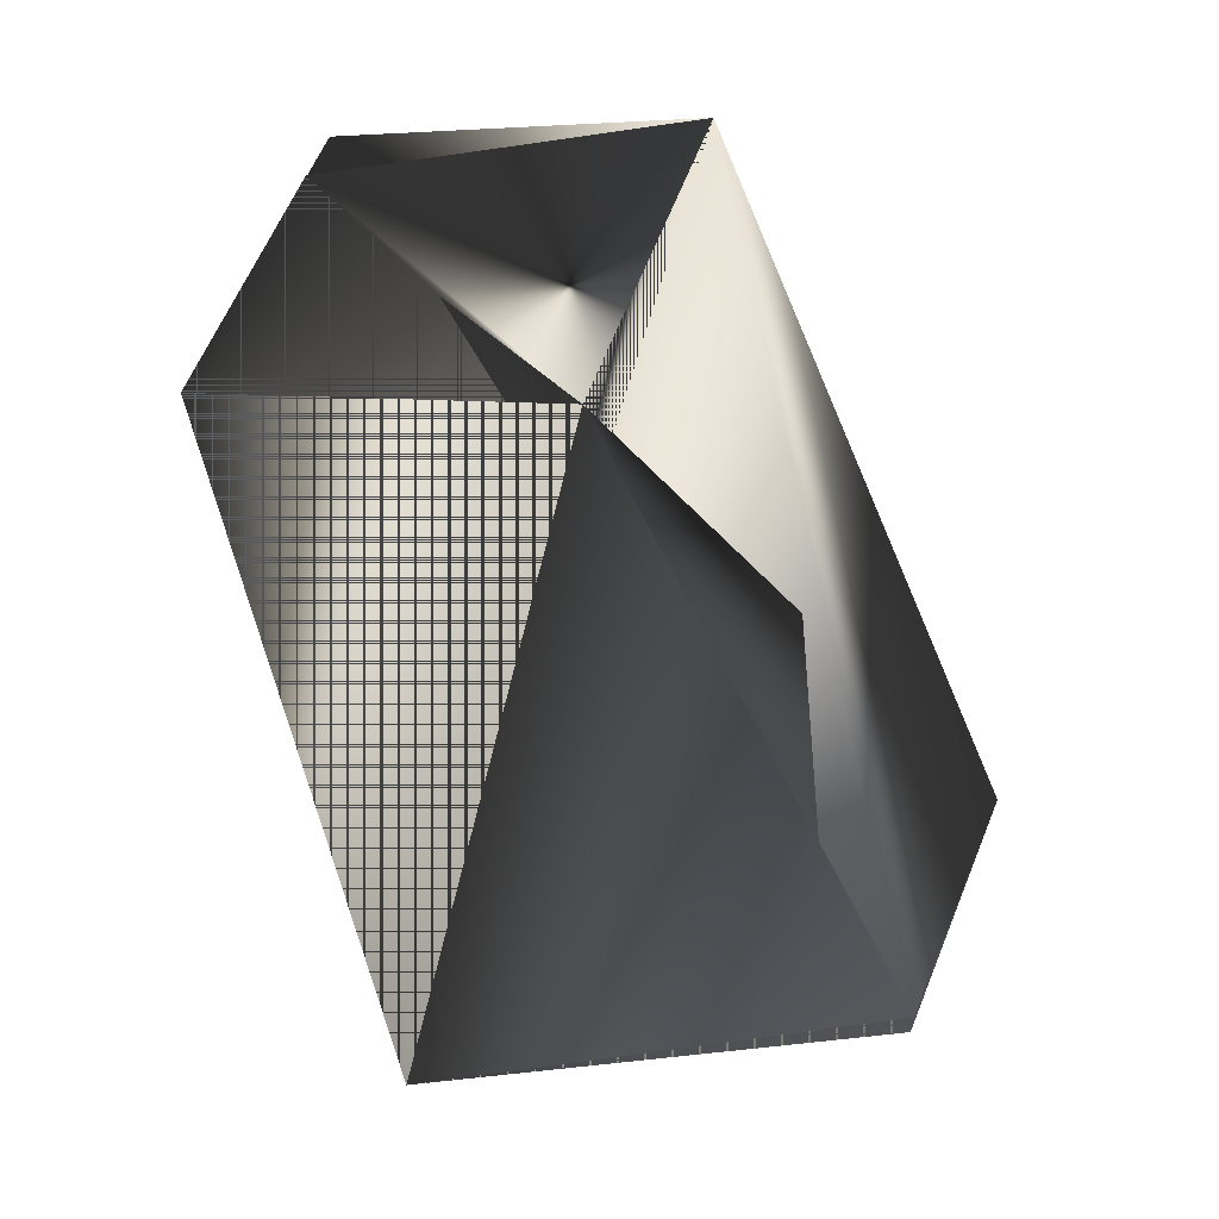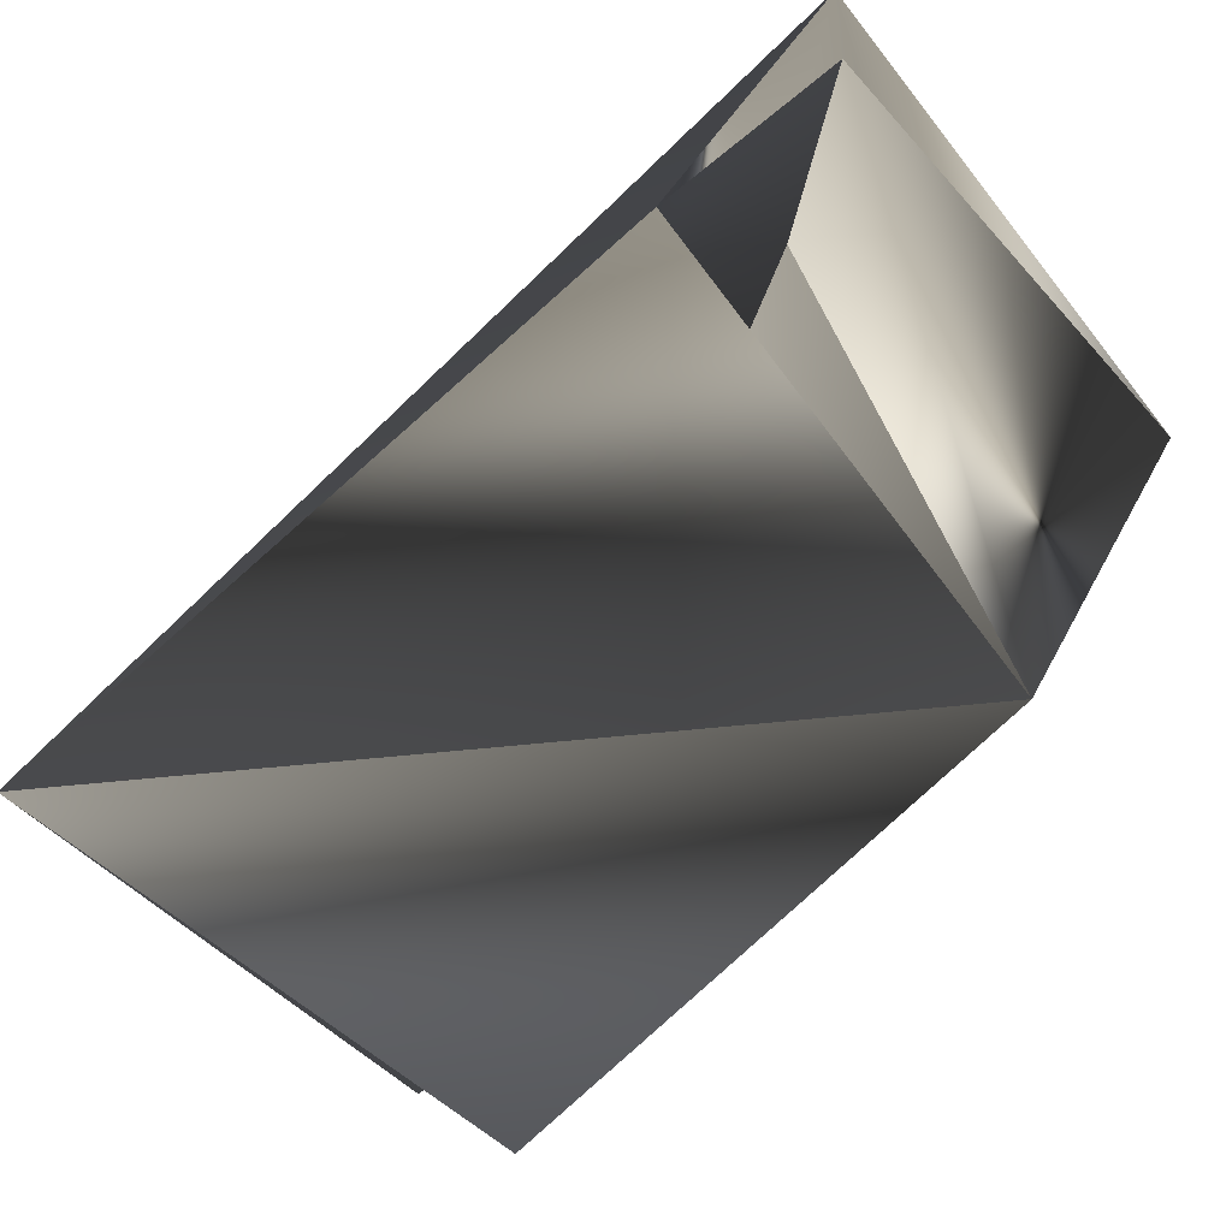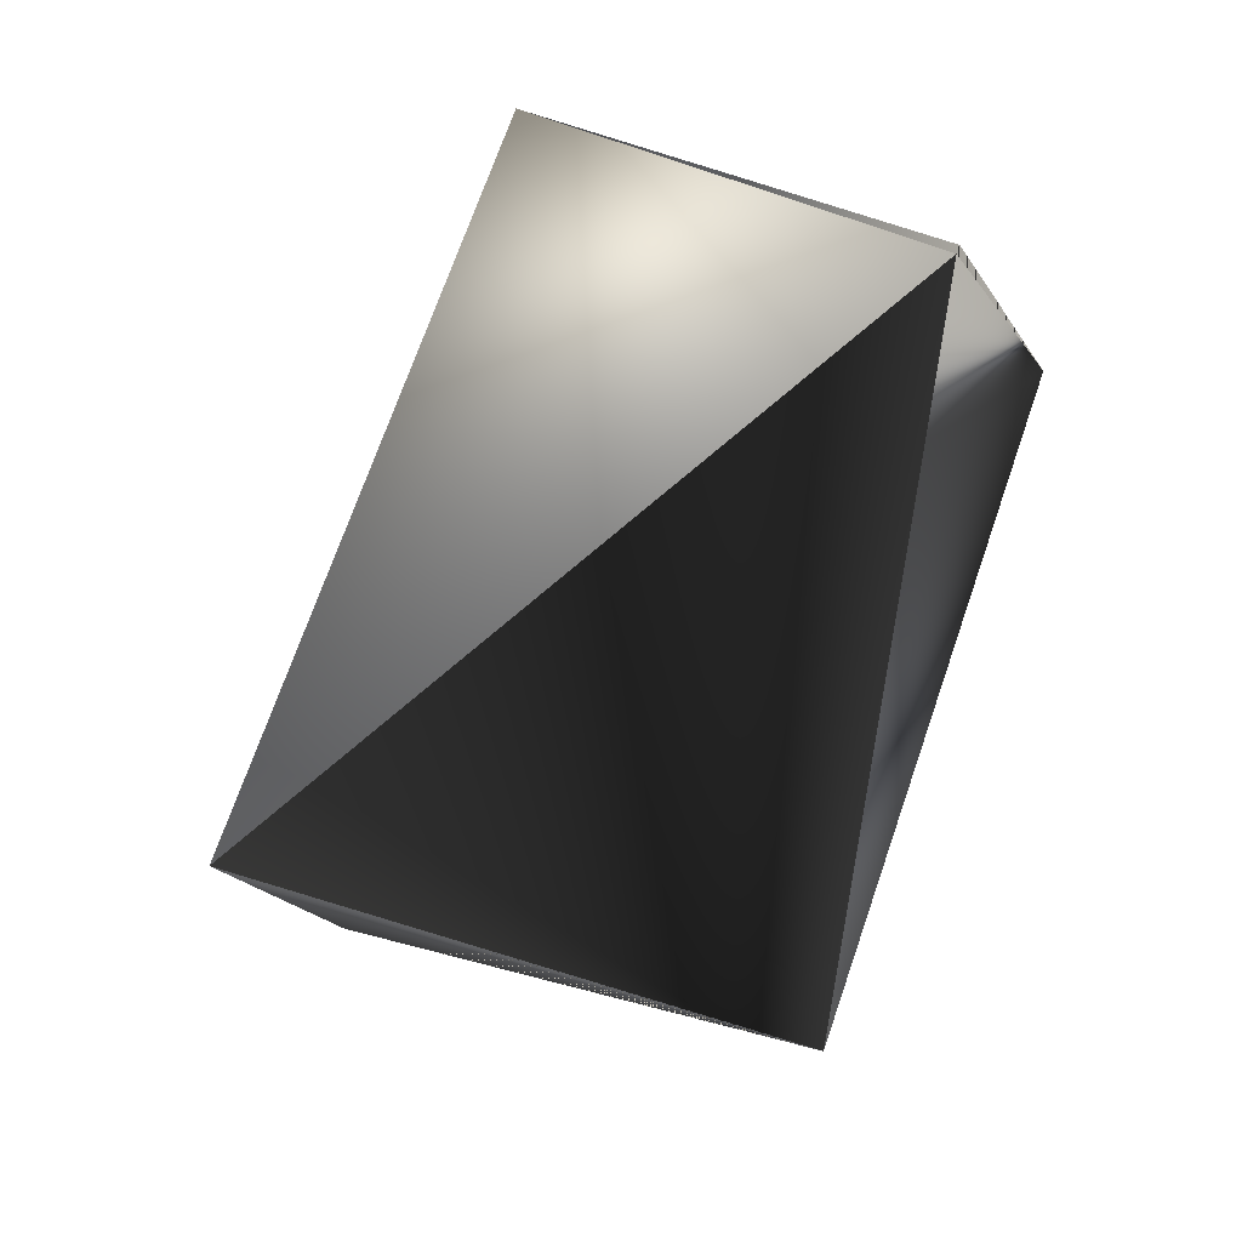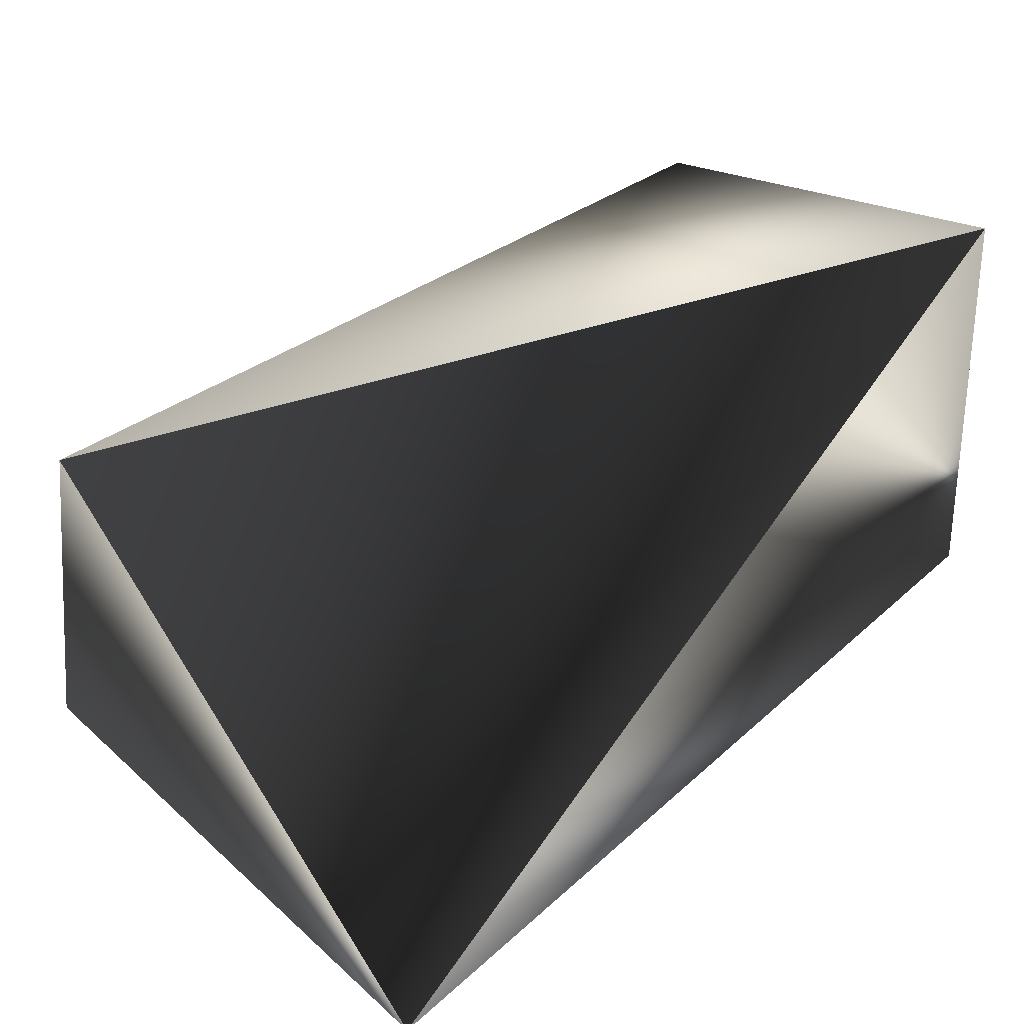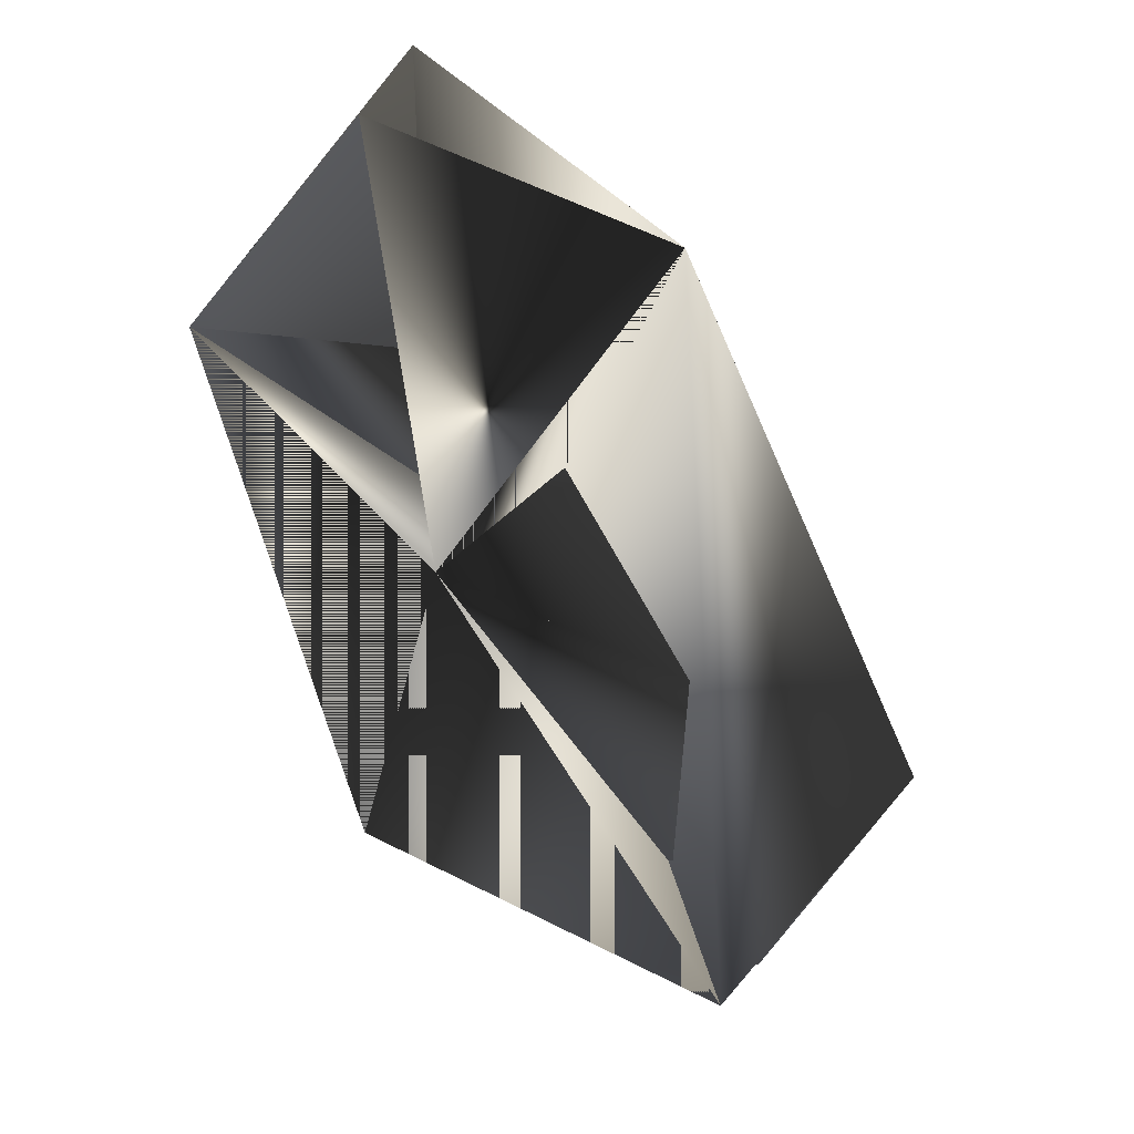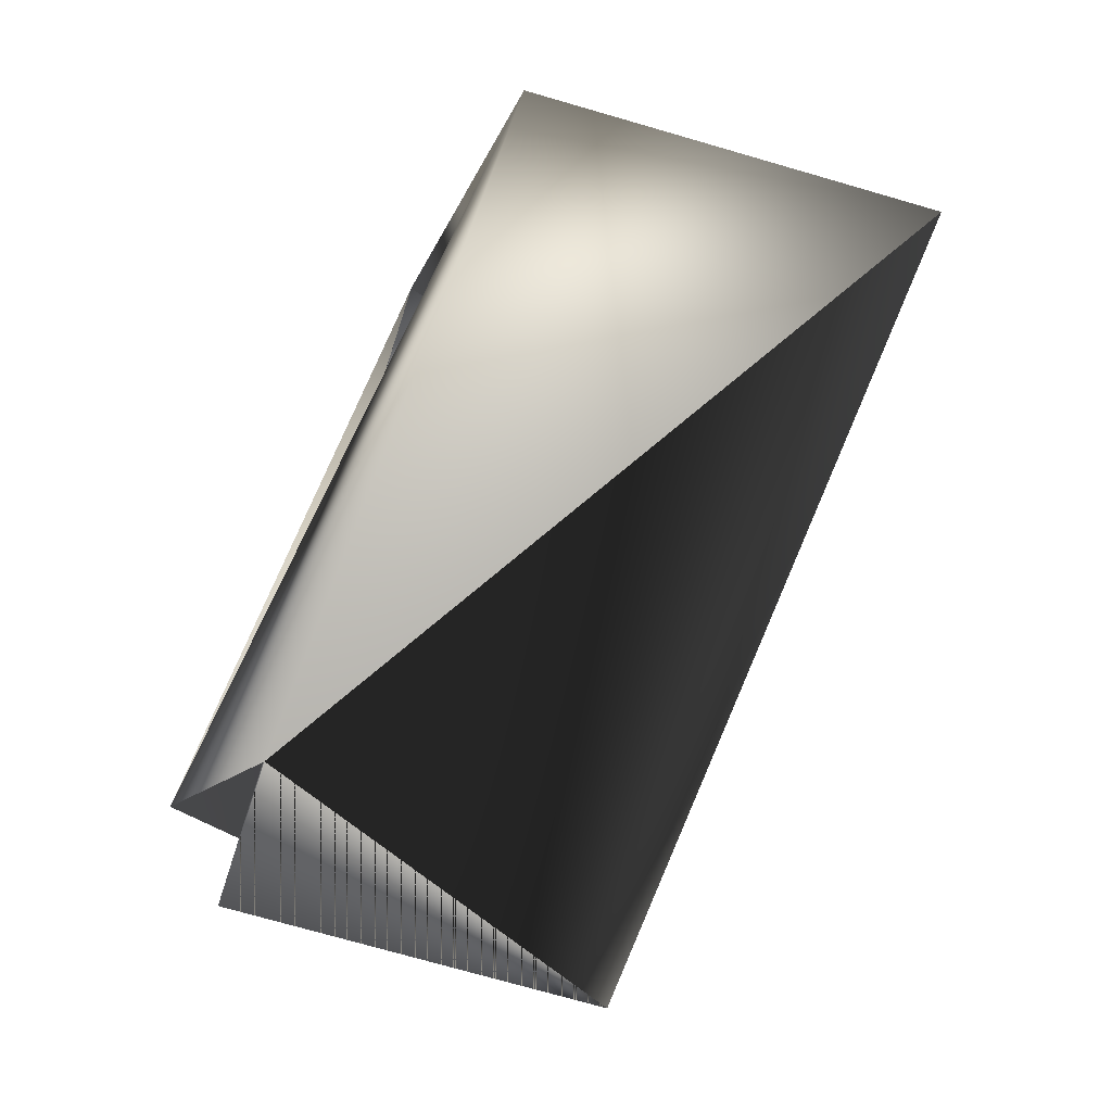
<metadata>
{"format":"obj","ext":"obj","renderer":"f3d","projection":"perspective","resolution":1024,"background":"white","views":[{"elev":30.0,"azim":-173.0,"up":"+Y"},{"elev":-48.9,"azim":117.6,"up":"+Z"},{"elev":11.6,"azim":8.3,"up":"+Y"},{"elev":51.7,"azim":32.6,"up":"+Z"},{"elev":55.6,"azim":-152.6,"up":"+Y"},{"elev":-8.7,"azim":-36.4,"up":"+Y"}]}
</metadata>
<code>
v -0.2619 -0.5077 0.6925
v -0.1793 -0.5306 0.7132
v -0.2463 -0.5347 0.6245
v -0.1793 -0.5306 0.7356
v -0.3244 -0.6554 0.6948
v -0.2053 -0.7053 0.6475
v -0.1638 -0.5576 0.6675
v -0.3088 -0.6824 0.6492
v -0.3088 -0.6609 0.6268
f 1 2 3
f 1 4 5
f 1 3 6
f 1 3 4
f 1 6 3
f 1 5 2
f 2 7 5
f 2 5 3
f 2 5 7
f 8 1 6
f 8 6 1
f 8 6 5
f 8 5 6
f 8 7 6
f 8 3 5
f 8 3 6
f 8 6 3
f 8 6 7
f 8 6 3
f 8 5 6
f 7 9 3
f 7 3 5
f 7 6 9
f 7 5 6
f 7 9 6
f 7 4 9
f 7 6 5
f 7 5 4
f 7 3 6
f 7 3 6
f 7 6 3
f 7 6 3
f 9 4 3
f 9 1 5
f 9 6 1
f 9 5 4
f 9 4 6
f 9 3 6
f 9 6 3
f 4 5 6
f 1 3 6
f 1 6 3
f 1 6 5
f 3 6 5

</code>
